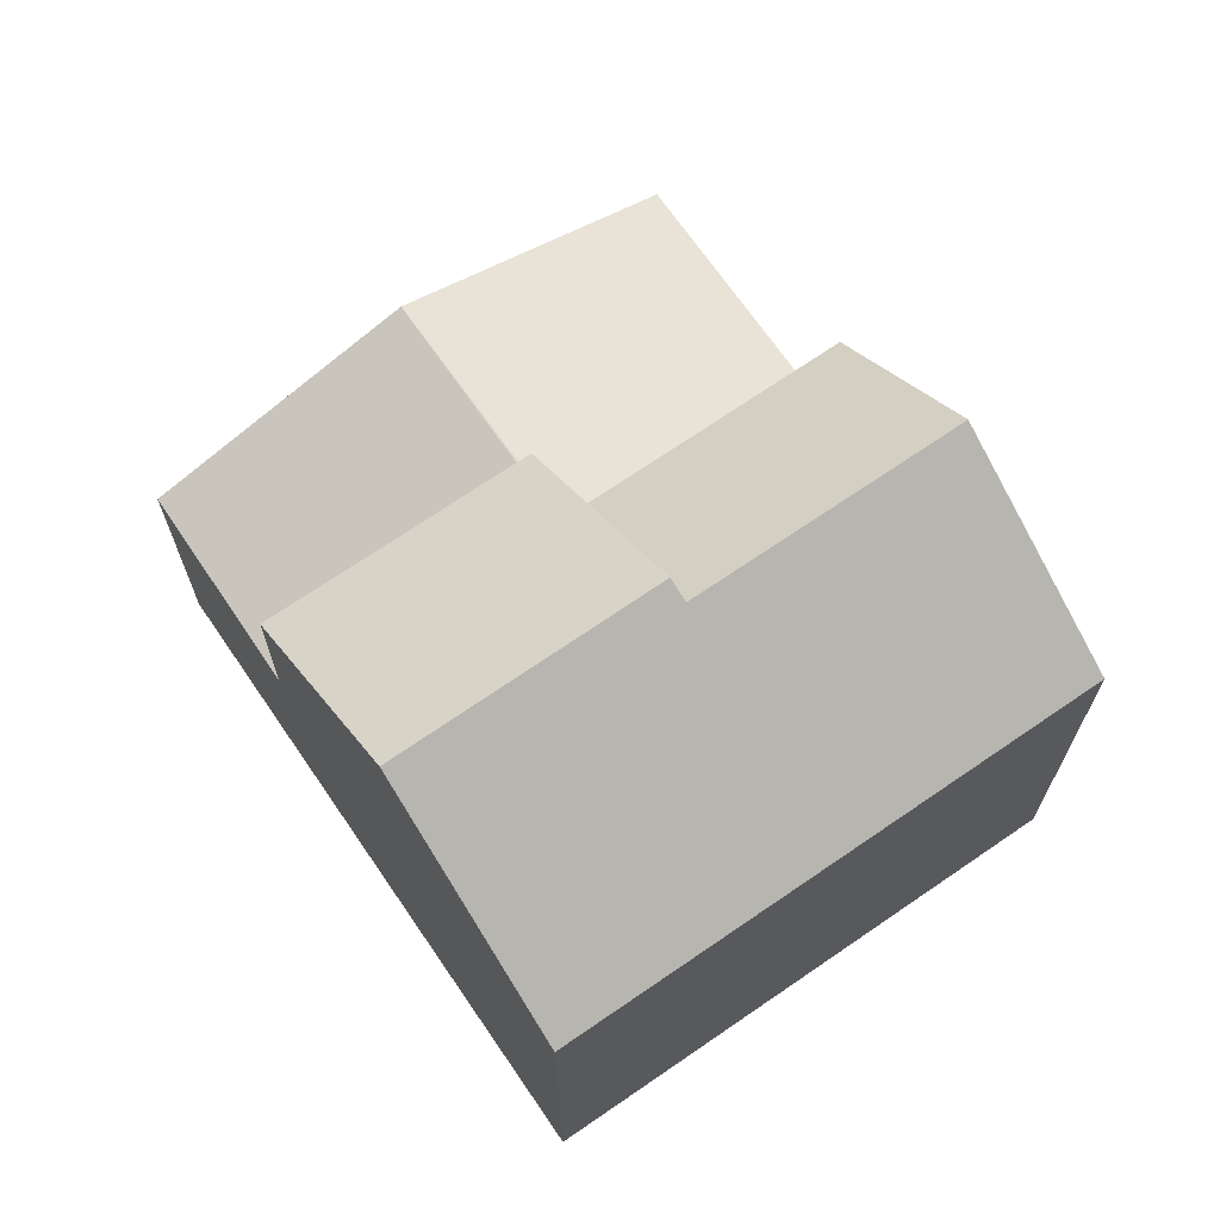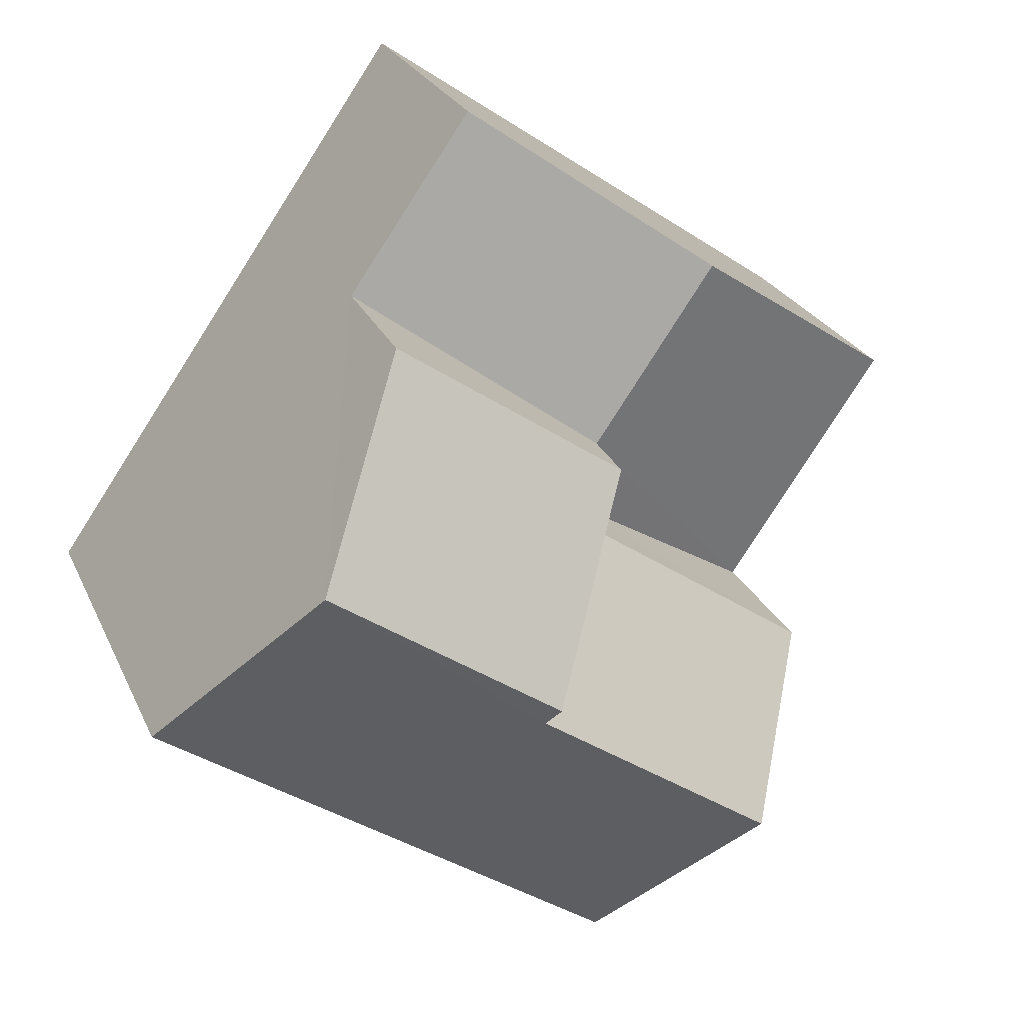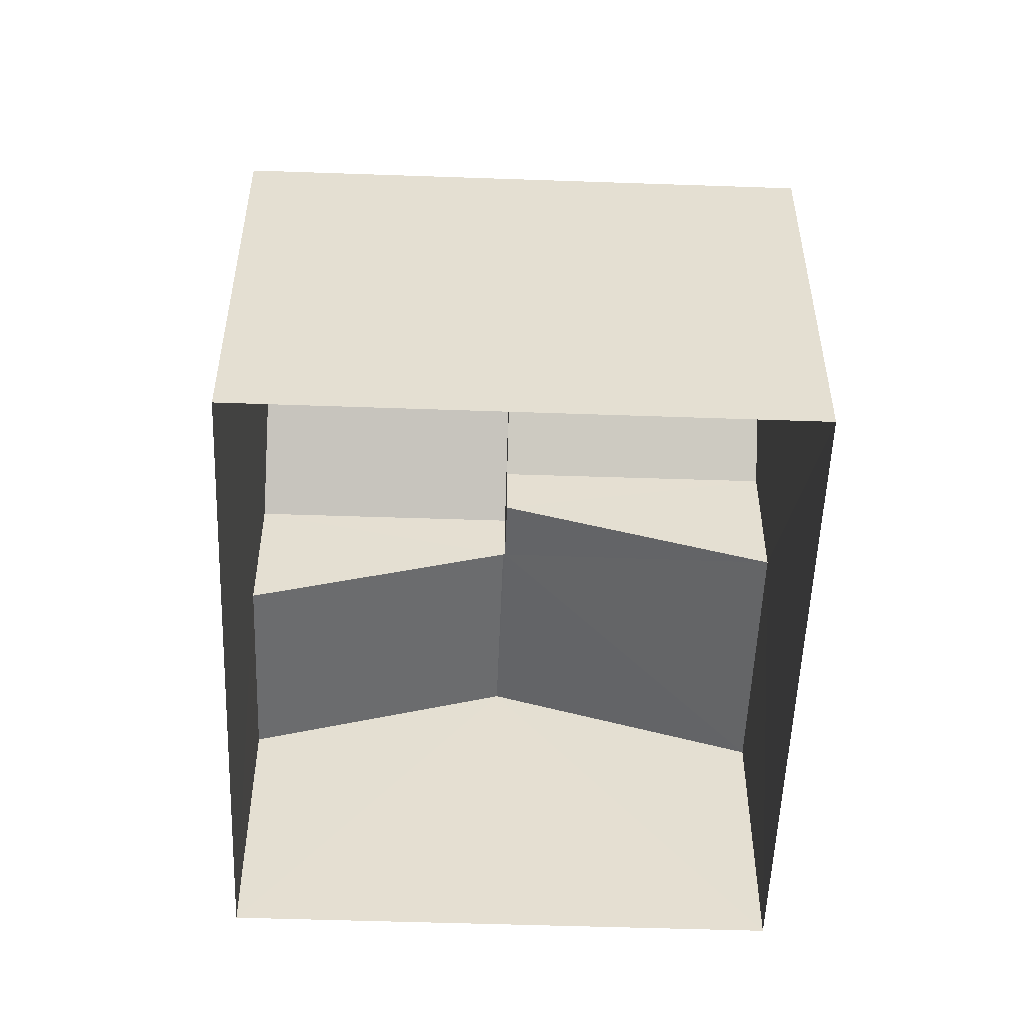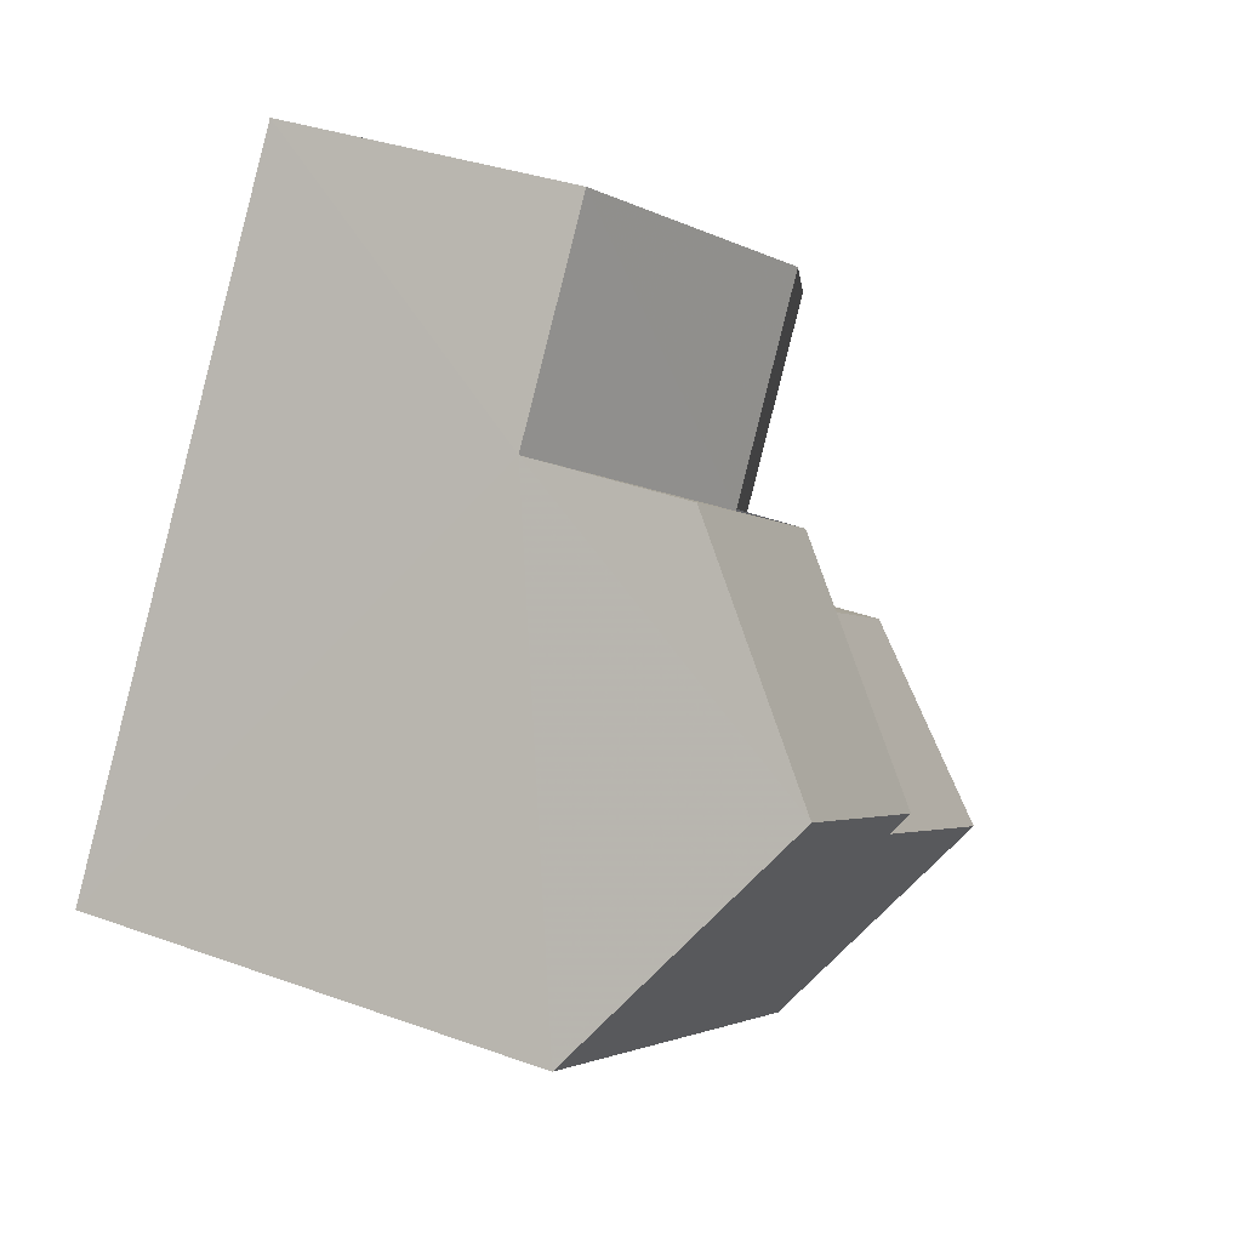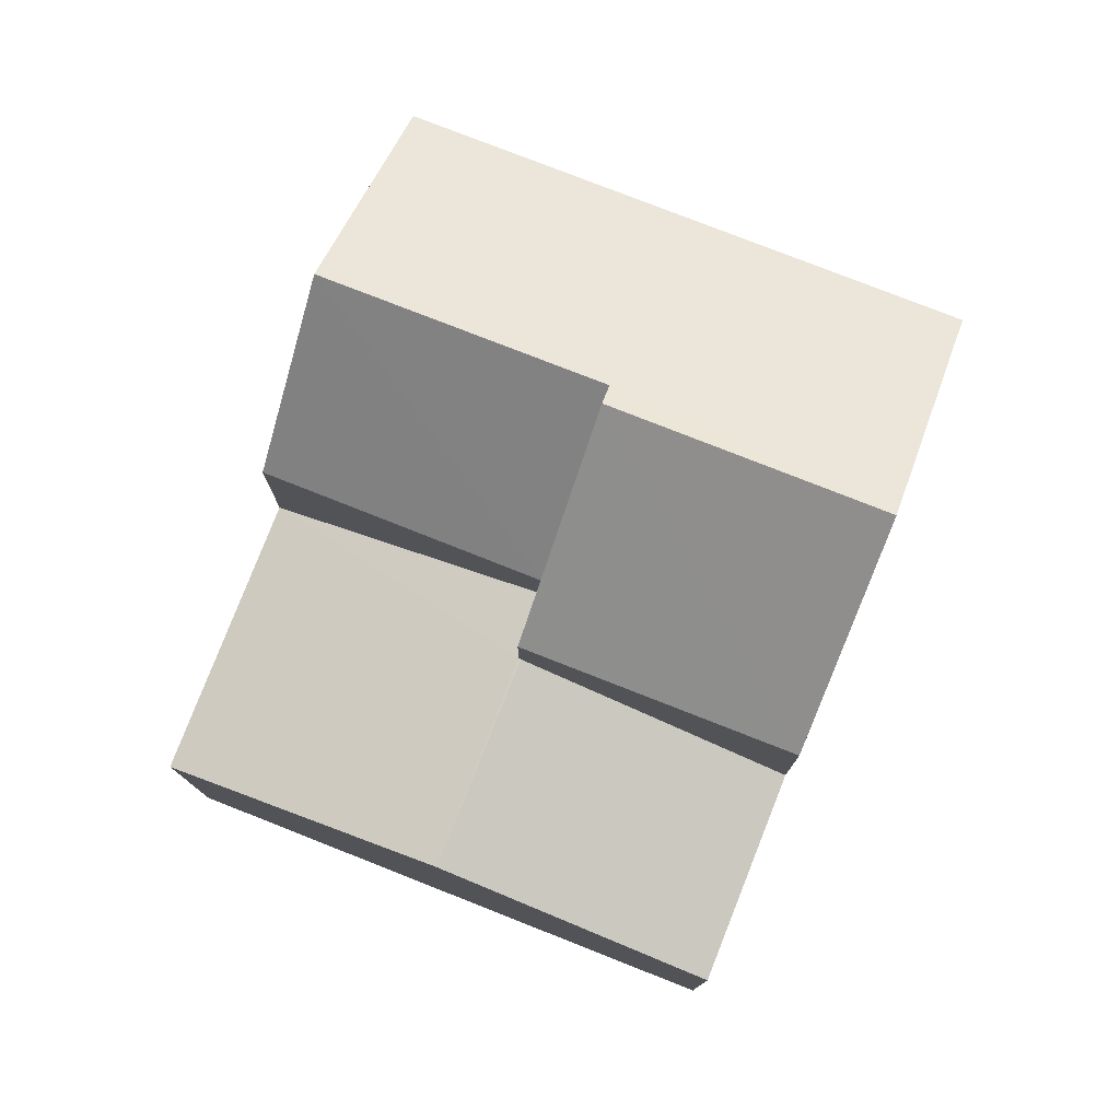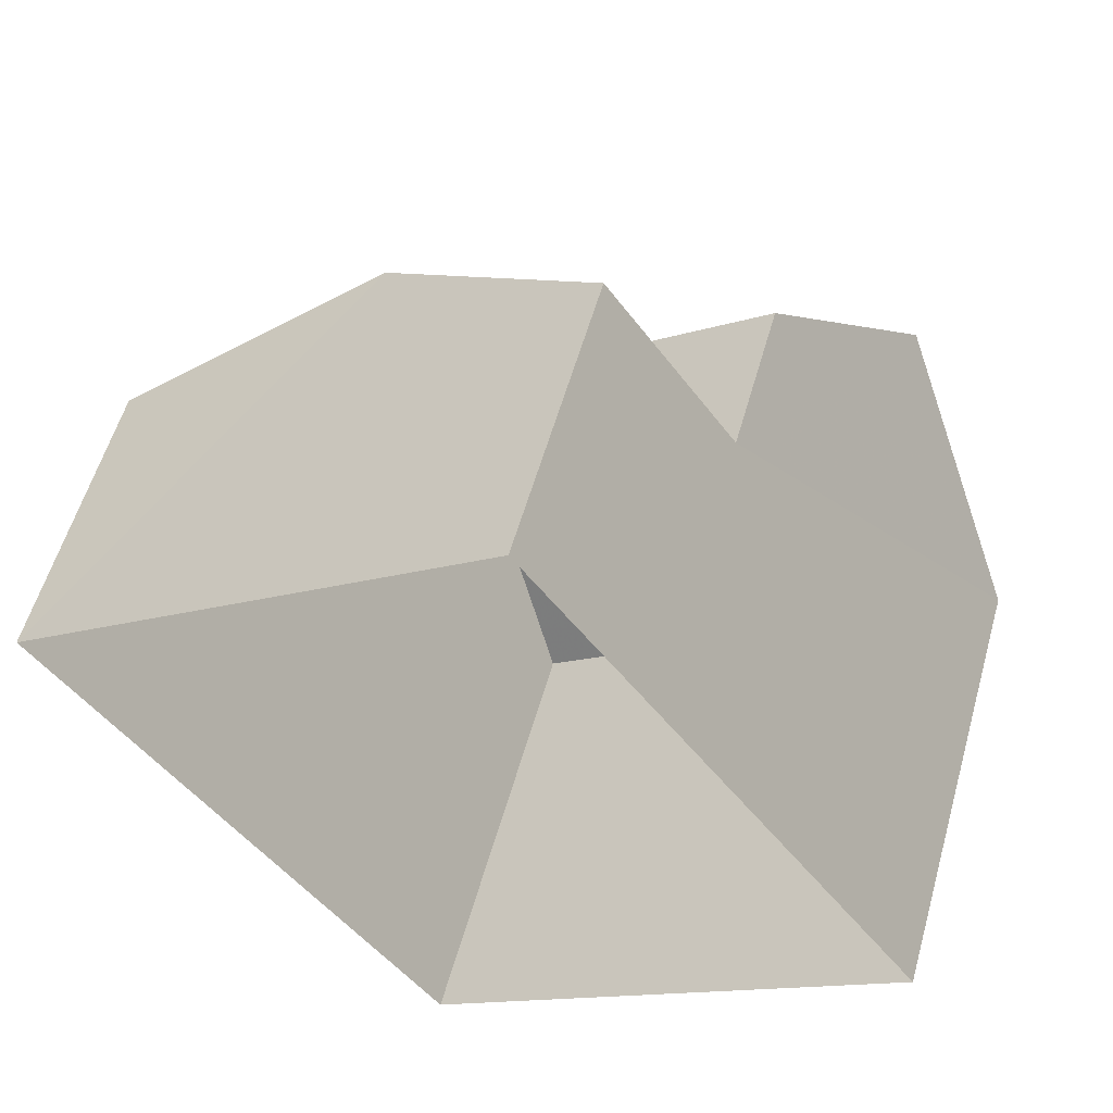
<metadata>
{"format":"obj","ext":"obj","renderer":"f3d","projection":"perspective","resolution":1024,"background":"white","views":[{"elev":70.1,"azim":-69.2,"up":"+Z"},{"elev":24.9,"azim":-19.8,"up":"+Y"},{"elev":-53.5,"azim":-36.8,"up":"+Z"},{"elev":35.0,"azim":-64.5,"up":"+Y"},{"elev":78.6,"azim":166.7,"up":"+Z"},{"elev":55.8,"azim":-164.3,"up":"+Y"}]}
</metadata>
<code>
v -2.209e+05 -1.256e+05 25.01
v -2.209e+05 -1.256e+05 25.01
v -2.208e+05 -1.256e+05 25.01
v -2.209e+05 -1.256e+05 25.01
v -2.209e+05 -1.256e+05 30.78
v -2.209e+05 -1.256e+05 32.61
v -2.209e+05 -1.256e+05 30.78
v -2.209e+05 -1.256e+05 32.78
v -2.208e+05 -1.256e+05 32.61
v -2.209e+05 -1.256e+05 32.78
v -2.209e+05 -1.256e+05 30.78
v -2.209e+05 -1.256e+05 30.78
v -2.208e+05 -1.256e+05 29.94
v -2.209e+05 -1.256e+05 29.93
v -2.208e+05 -1.256e+05 28.77
v -2.208e+05 -1.256e+05 28.77
v -2.209e+05 -1.256e+05 29.94
v -2.209e+05 -1.256e+05 29.93
v -2.209e+05 -1.256e+05 30.78
v -2.208e+05 -1.256e+05 30.78
v -2.209e+05 -1.256e+05 28.77
v -2.209e+05 -1.256e+05 28.77
f 1 2 3
f 1 4 2
f 5 6 7
f 7 6 8
f 5 9 6
f 8 6 10
f 10 11 12
f 8 10 12
f 13 14 15
f 15 14 16
f 13 17 14
f 16 14 18
f 19 9 20
f 19 6 9
f 17 13 21
f 22 17 21
f 8 12 22
f 7 8 22
f 21 2 22
f 7 22 4
f 22 2 4
f 15 3 13
f 3 2 13
f 2 21 13
f 11 17 12
f 12 17 22
f 14 17 11
f 16 3 15
f 3 16 1
f 9 5 20
f 5 1 16
f 20 5 16
f 5 4 1
f 5 7 4
f 18 19 20
f 16 18 20
f 10 19 11
f 14 11 18
f 10 6 19
f 11 19 18

</code>
